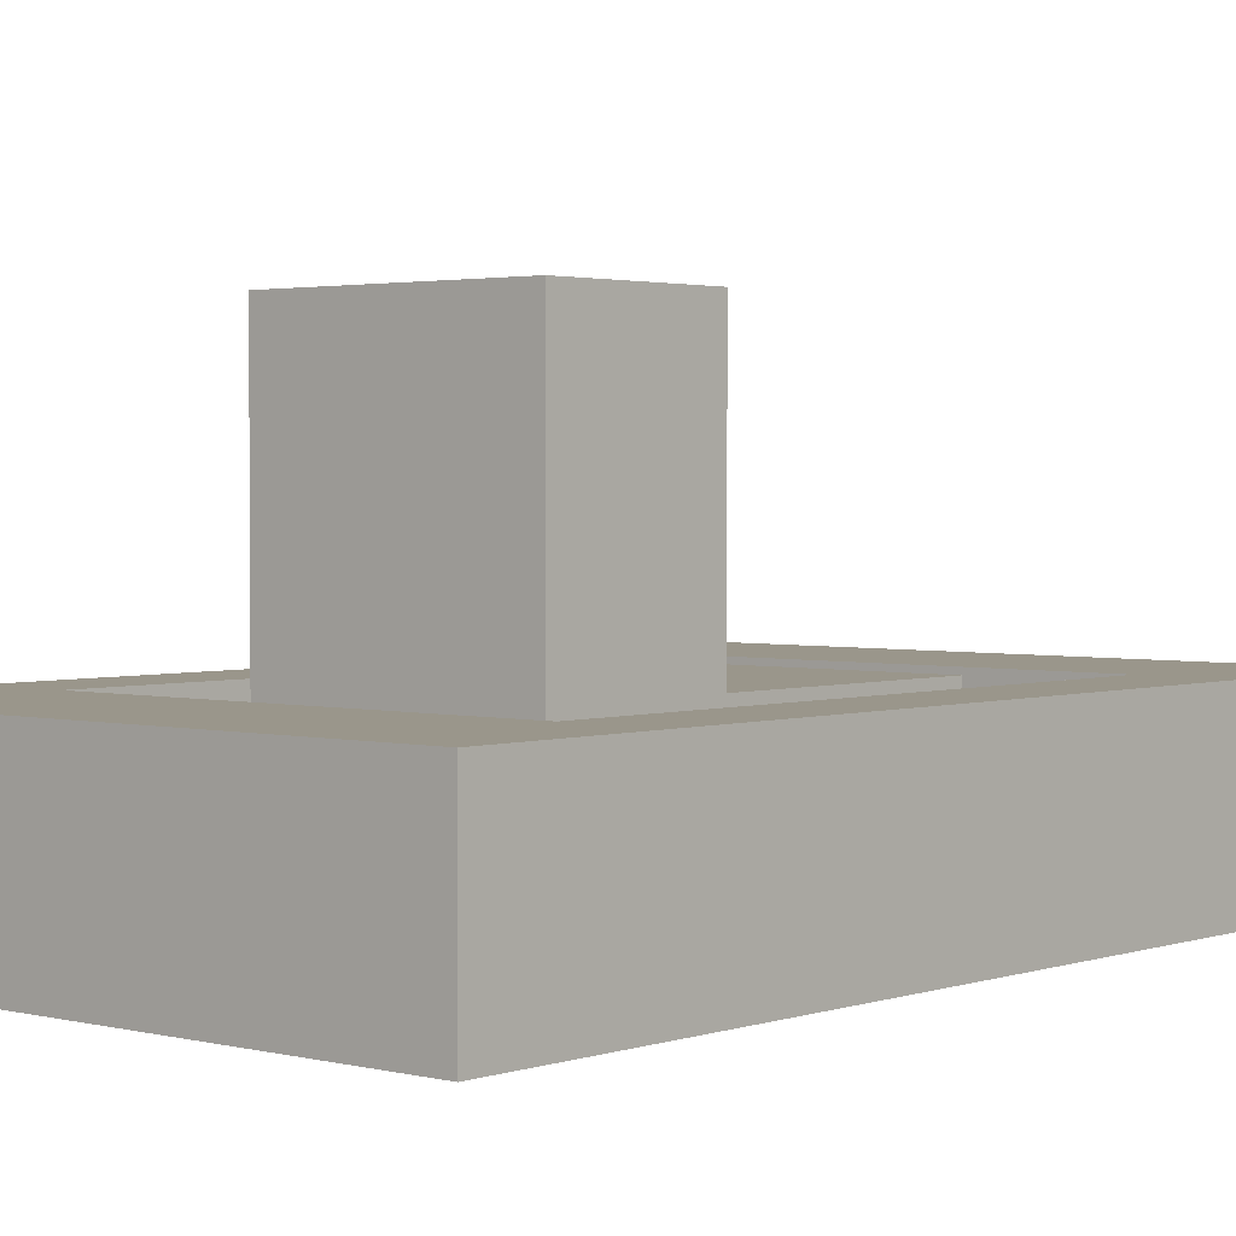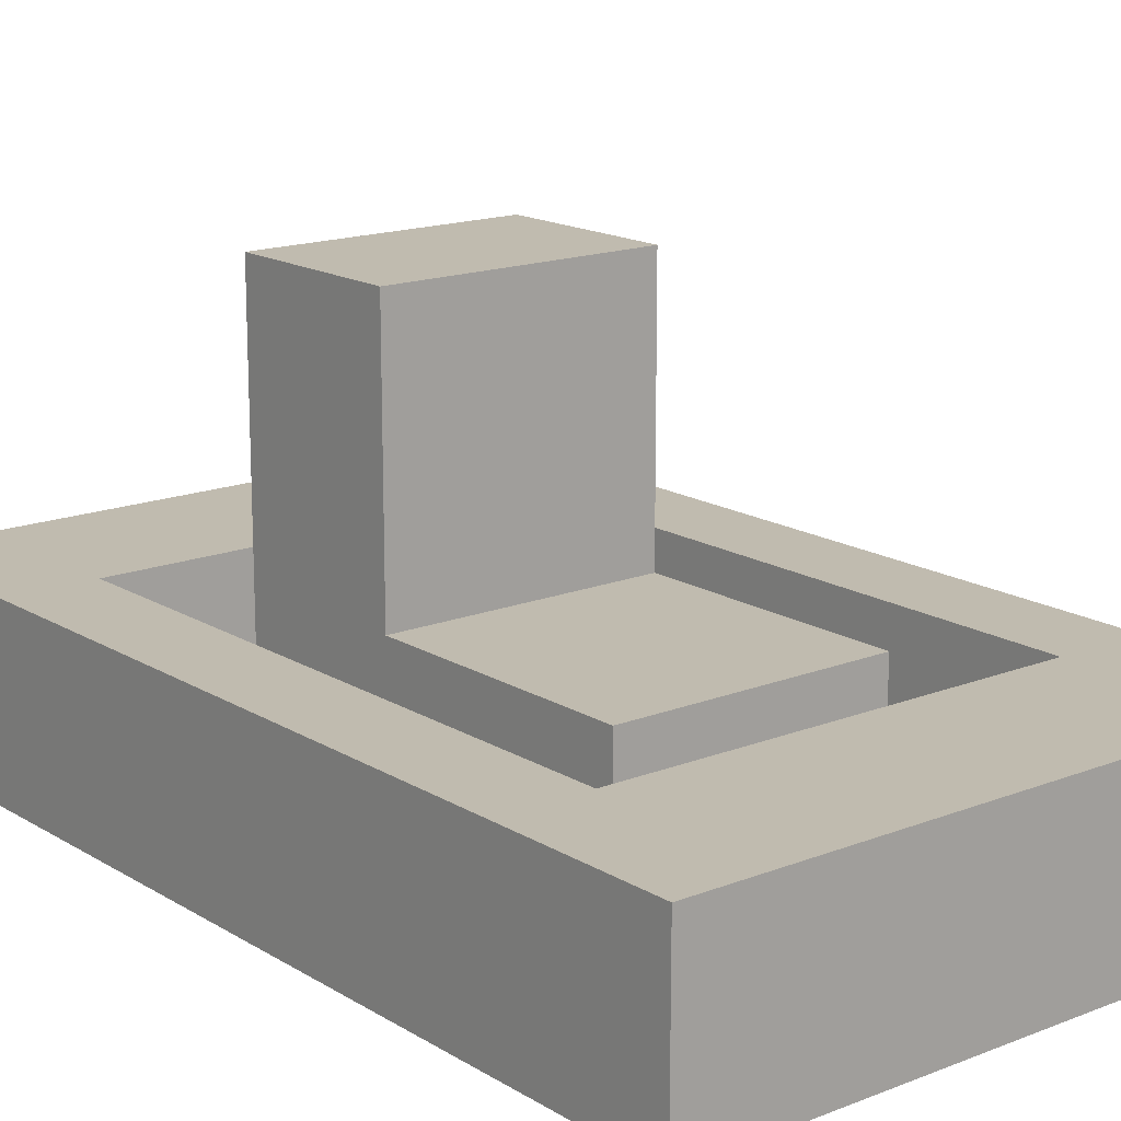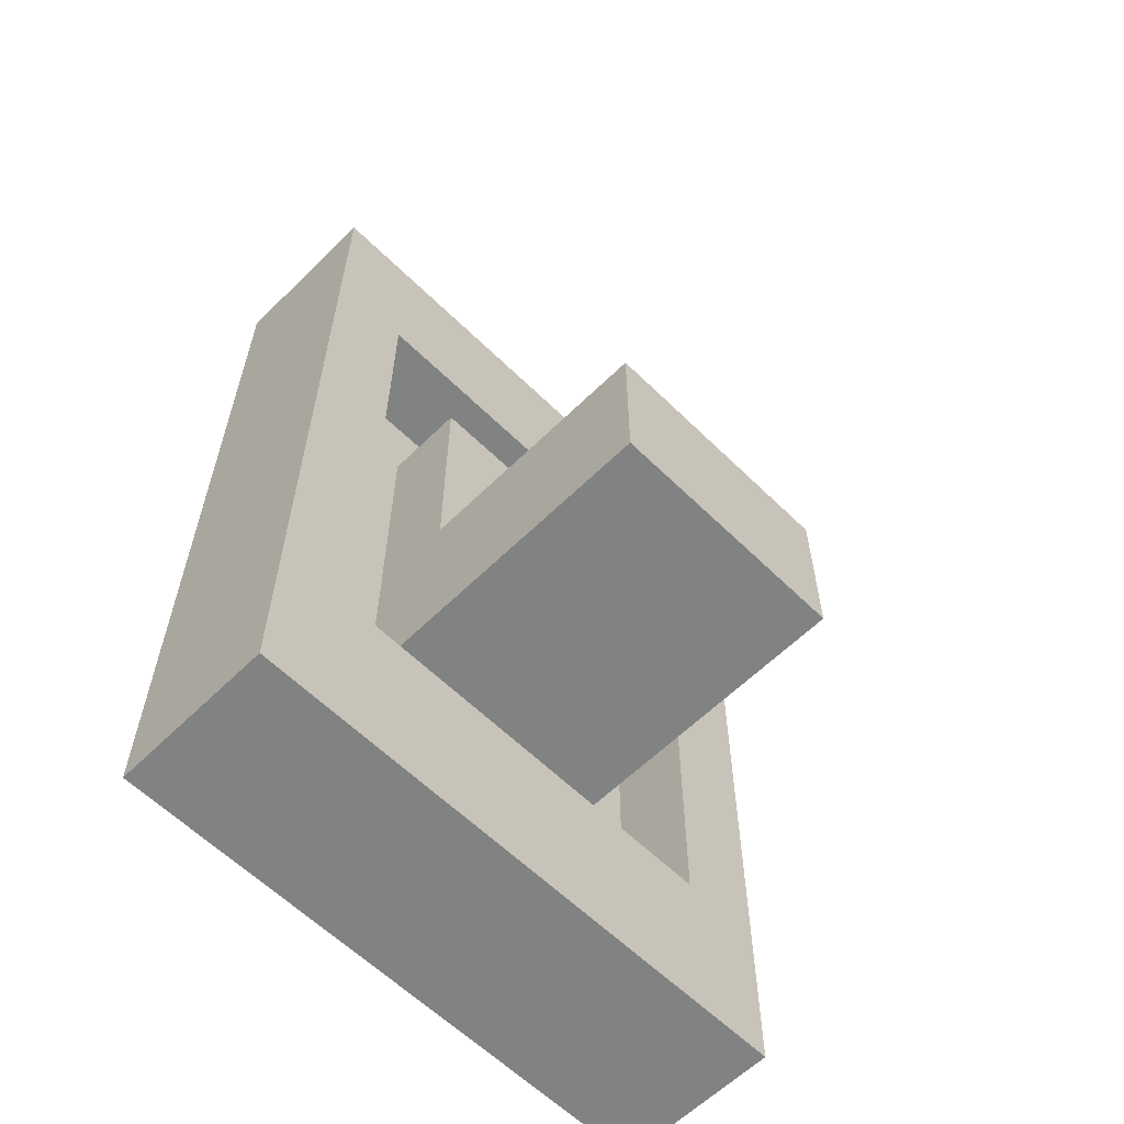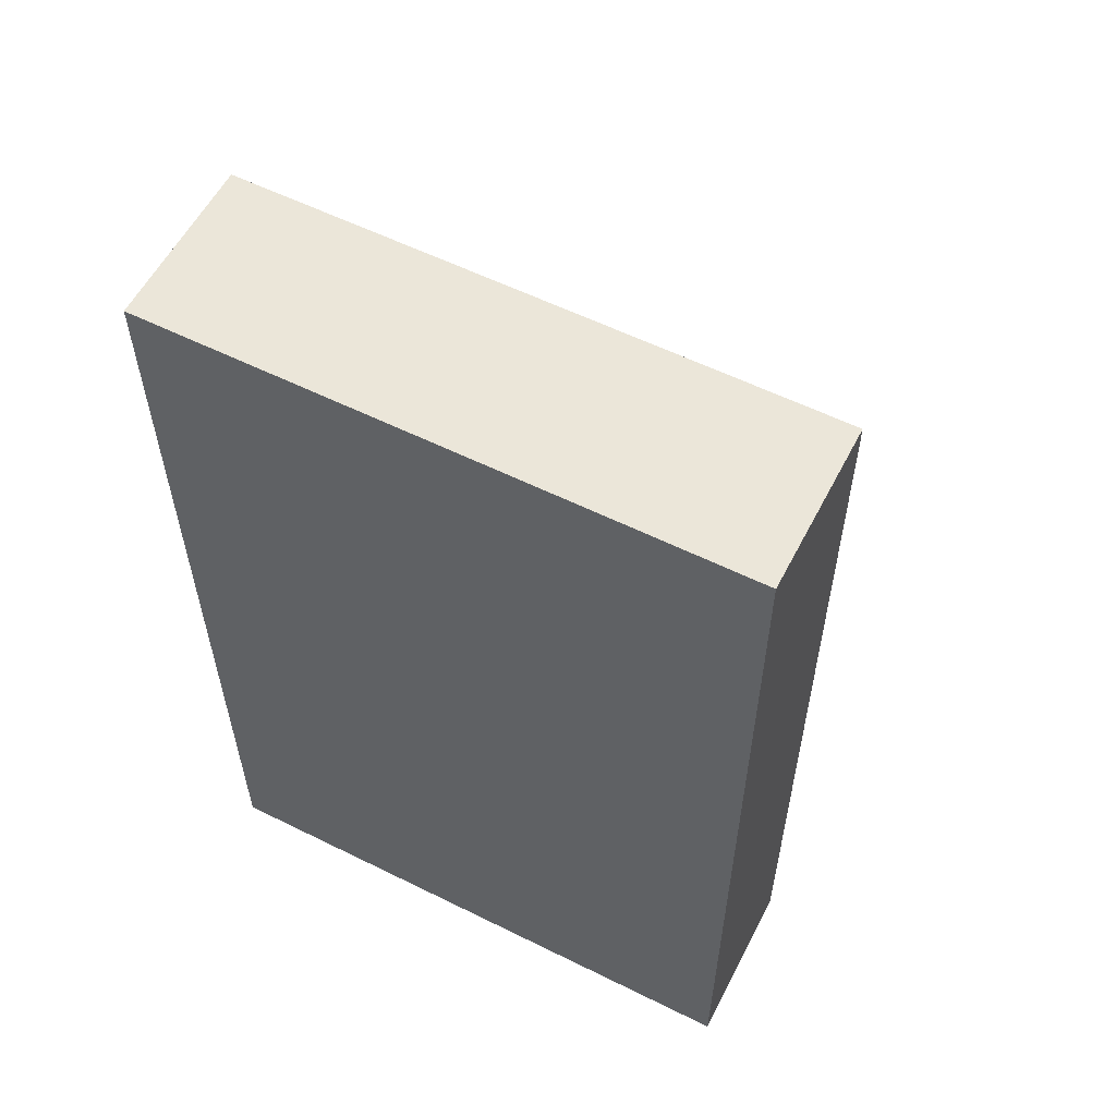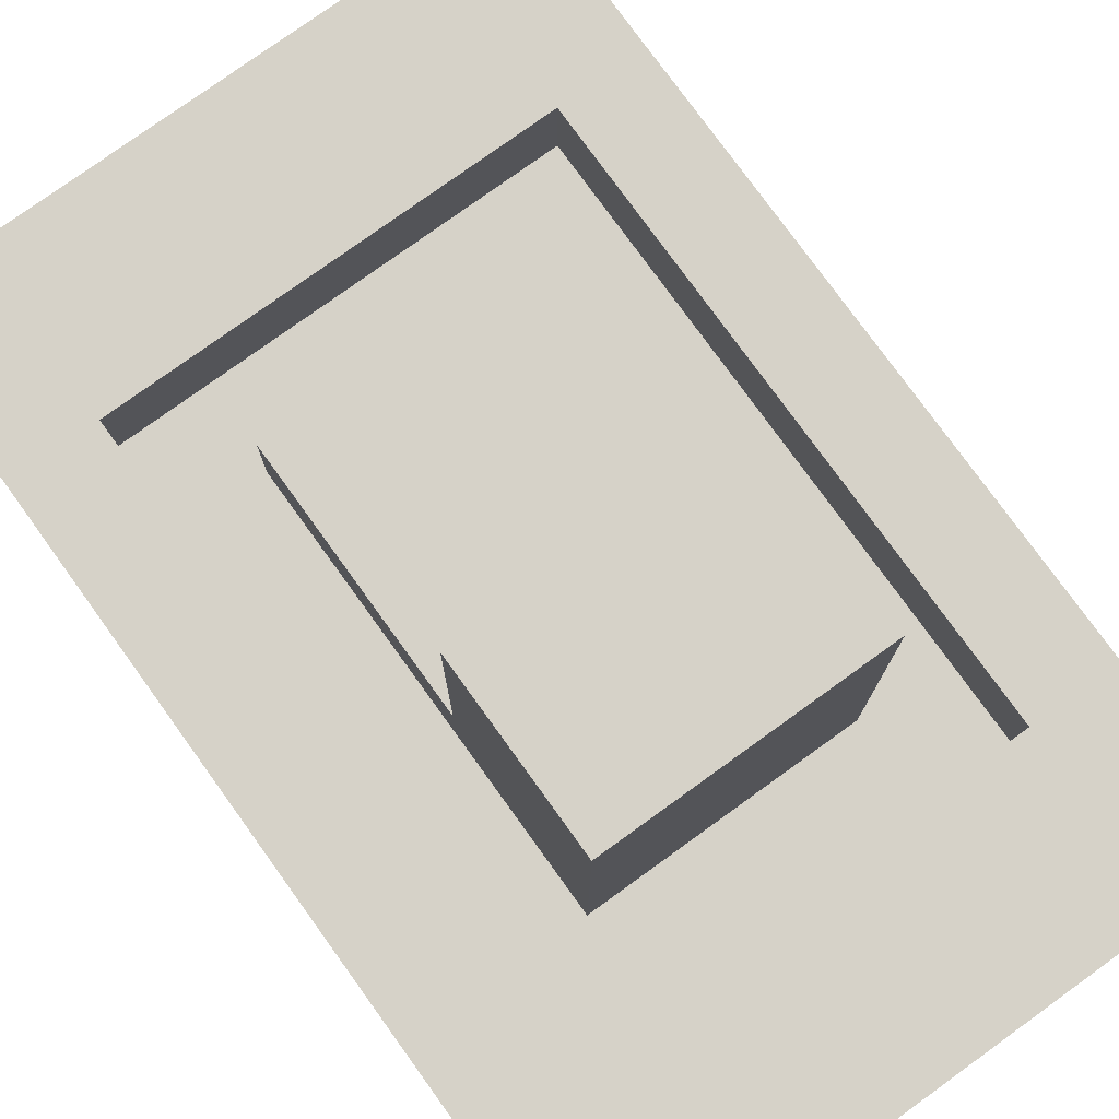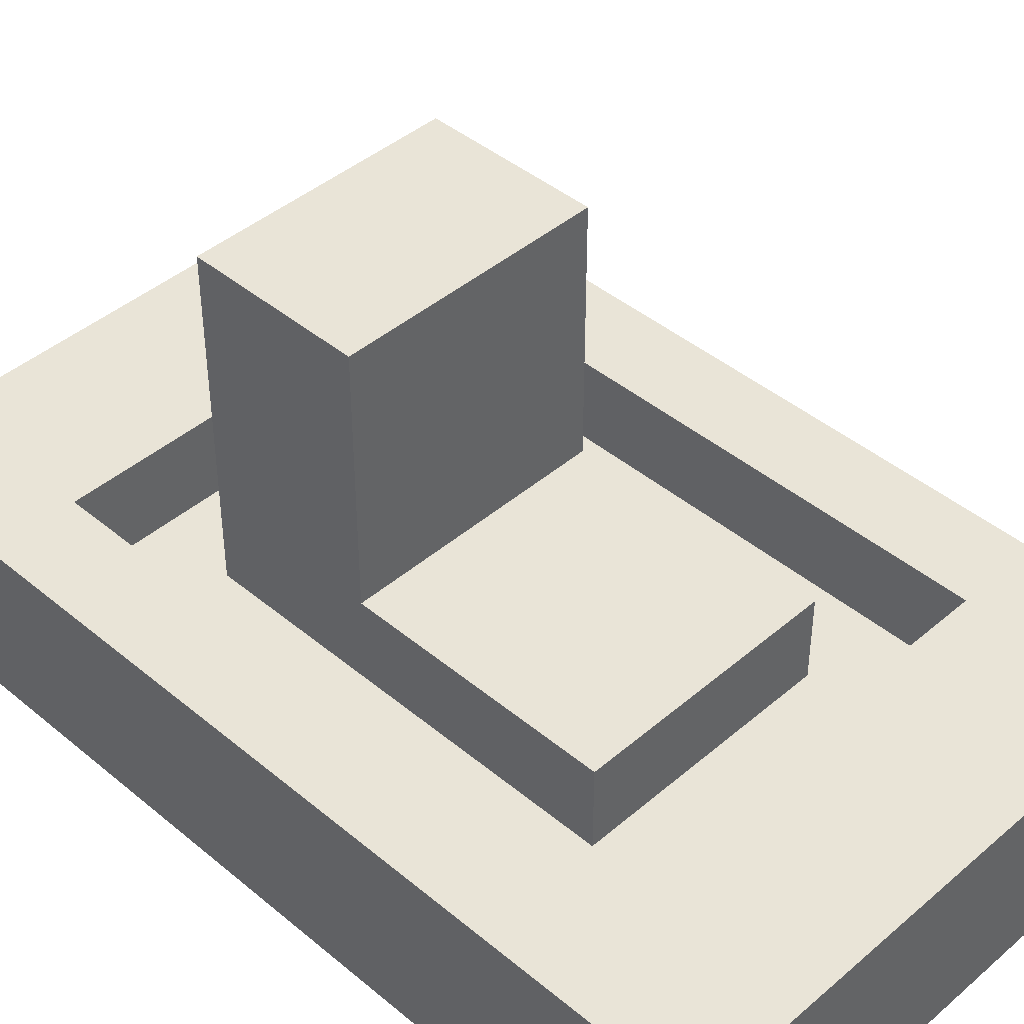
<metadata>
{"format":"obj","ext":"obj","renderer":"f3d","projection":"perspective","resolution":1024,"background":"white","views":[{"elev":2.4,"azim":40.9,"up":"+Z"},{"elev":16.1,"azim":141.0,"up":"+Z"},{"elev":-60.6,"azim":-45.0,"up":"+Y"},{"elev":57.6,"azim":-152.8,"up":"+Y"},{"elev":77.6,"azim":-35.8,"up":"+Z"},{"elev":43.0,"azim":134.6,"up":"+Z"}]}
</metadata>
<code>
v -3.5 1 -4.5
v -3.5 1 -6.5
v -3.5 2 -4.5
v -3.5 2 -6.5
v -3.5 3 -5.5
v -3.5 3 -6.5
v -3.5 4 -5.5
v -3.5 4 -6.5
v -3.5 5 -5.5
v -3.5 5 -6.5
v -3.5 6 -5.5
v -3.5 6 -6.5
v -3.5 12 -4.5
v -3.5 12 -6.5
v -1.5 4 -1.5
v -1.5 4 -5.5
v -1.5 6 -1.5
v -1.5 6 -4.5
v -1.5 9 -4.5
v -1.5 9 -5.5
v 2.5 3 -4.5
v 2.5 3 -5.5
v 2.5 10 -4.5
v 2.5 10 -5.5
v -2.5 3 -4.5
v -2.5 3 -5.5
v -2.5 10 -4.5
v -2.5 10 -5.5
v 1.5 4 -1.5
v 1.5 4 -5.5
v 1.5 6 -1.5
v 1.5 6 -4.5
v 1.5 9 -4.5
v 1.5 9 -5.5
v 3.5 1 -4.5
v 3.5 1 -6.5
v 3.5 2 -4.5
v 3.5 2 -6.5
v 3.5 3 -5.5
v 3.5 3 -6.5
v 3.5 4 -5.5
v 3.5 4 -6.5
v 3.5 5 -5.5
v 3.5 5 -6.5
v 3.5 6 -5.5
v 3.5 6 -6.5
v 3.5 12 -4.5
v 3.5 12 -6.5
v -1.5 4 -1.5
v -1.5 6 -1.5
v 1.5 4 -1.5
v 1.5 6 -1.5
v -3.5 1 -4.5
v -3.5 2 -4.5
v -3.5 12 -4.5
v -2.5 1 -4.5
v -2.5 2 -4.5
v -2.5 3 -4.5
v -2.5 10 -4.5
v -2.5 11 -4.5
v -1.5 1 -4.5
v -1.5 2 -4.5
v -1.5 3 -4.5
v -1.5 6 -4.5
v -1.5 9 -4.5
v -1.5 10 -4.5
v -1.5 11 -4.5
v -0.5 1 -4.5
v -0.5 2 -4.5
v -0.5 3 -4.5
v -0.5 10 -4.5
v -0.5 11 -4.5
v 0.5 1 -4.5
v 0.5 2 -4.5
v 0.5 3 -4.5
v 0.5 10 -4.5
v 0.5 11 -4.5
v 1.5 1 -4.5
v 1.5 2 -4.5
v 1.5 3 -4.5
v 1.5 6 -4.5
v 1.5 9 -4.5
v 1.5 10 -4.5
v 1.5 11 -4.5
v 2.5 1 -4.5
v 2.5 2 -4.5
v 2.5 3 -4.5
v 2.5 10 -4.5
v 2.5 11 -4.5
v 3.5 1 -4.5
v 3.5 2 -4.5
v 3.5 12 -4.5
v -2.5 3 -5.5
v -2.5 10 -5.5
v -1.5 3 -5.5
v -1.5 4 -5.5
v -1.5 9 -5.5
v -1.5 10 -5.5
v -0.5 3 -5.5
v -0.5 10 -5.5
v 0.5 3 -5.5
v 0.5 10 -5.5
v 1.5 3 -5.5
v 1.5 4 -5.5
v 1.5 9 -5.5
v 1.5 10 -5.5
v 2.5 3 -5.5
v 2.5 10 -5.5
v -3.5 1 -6.5
v -3.5 2 -6.5
v -3.5 3 -6.5
v -3.5 4 -6.5
v -3.5 5 -6.5
v -3.5 6 -6.5
v -3.5 12 -6.5
v -2.5 2 -6.5
v -2.5 3 -6.5
v -2.5 4 -6.5
v -2.5 5 -6.5
v -2.5 6 -6.5
v -2.5 10 -6.5
v -2.5 11 -6.5
v -1.5 2 -6.5
v -1.5 3 -6.5
v -1.5 4 -6.5
v -1.5 9 -6.5
v -1.5 10 -6.5
v -1.5 11 -6.5
v 1.5 2 -6.5
v 1.5 3 -6.5
v 1.5 4 -6.5
v 1.5 9 -6.5
v 1.5 10 -6.5
v 1.5 11 -6.5
v 2.5 2 -6.5
v 2.5 3 -6.5
v 2.5 4 -6.5
v 2.5 5 -6.5
v 2.5 6 -6.5
v 2.5 10 -6.5
v 2.5 11 -6.5
v 3.5 1 -6.5
v 3.5 2 -6.5
v 3.5 3 -6.5
v 3.5 4 -6.5
v 3.5 5 -6.5
v 3.5 6 -6.5
v 3.5 12 -6.5
v -3.5 1 -4.5
v -2.5 1 -4.5
v -1.5 1 -4.5
v -0.5 1 -4.5
v 0.5 1 -4.5
v 1.5 1 -4.5
v 2.5 1 -4.5
v 3.5 1 -4.5
v -2.5 1 -5.5
v -1.5 1 -5.5
v -0.5 1 -5.5
v 0.5 1 -5.5
v 1.5 1 -5.5
v 2.5 1 -5.5
v -3.5 1 -6.5
v 3.5 1 -6.5
v -1.5 4 -1.5
v 1.5 4 -1.5
v -1.5 4 -5.5
v 1.5 4 -5.5
v -2.5 10 -4.5
v -1.5 10 -4.5
v -0.5 10 -4.5
v 0.5 10 -4.5
v 1.5 10 -4.5
v 2.5 10 -4.5
v -2.5 10 -5.5
v -1.5 10 -5.5
v -0.5 10 -5.5
v 0.5 10 -5.5
v 1.5 10 -5.5
v 2.5 10 -5.5
v -2.5 3 -4.5
v -1.5 3 -4.5
v -0.5 3 -4.5
v 0.5 3 -4.5
v 1.5 3 -4.5
v 2.5 3 -4.5
v -2.5 3 -5.5
v -1.5 3 -5.5
v -0.5 3 -5.5
v 0.5 3 -5.5
v 1.5 3 -5.5
v 2.5 3 -5.5
v -1.5 6 -1.5
v 1.5 6 -1.5
v -1.5 6 -4.5
v 1.5 6 -4.5
v -1.5 9 -4.5
v 1.5 9 -4.5
v -1.5 9 -5.5
v 1.5 9 -5.5
v -3.5 12 -4.5
v 3.5 12 -4.5
v -3.5 12 -6.5
v 3.5 12 -6.5
f 3 2 1
f 4 2 3
f 5 4 3
f 6 4 5
f 7 5 3
f 7 6 5
f 8 6 7
f 9 7 3
f 9 8 7
f 10 8 9
f 11 9 3
f 11 10 9
f 12 10 11
f 13 11 3
f 13 12 11
f 14 12 13
f 17 16 15
f 18 16 17
f 19 16 18
f 20 16 19
f 23 22 21
f 24 22 23
f 25 26 27
f 27 26 28
f 29 30 31
f 31 30 32
f 32 30 33
f 33 30 34
f 35 36 37
f 37 36 38
f 37 38 39
f 39 38 40
f 37 39 41
f 39 40 41
f 41 40 42
f 37 41 43
f 41 42 43
f 43 42 44
f 37 43 45
f 43 44 45
f 45 44 46
f 37 45 47
f 45 46 47
f 47 46 48
f 51 50 49
f 52 50 51
f 56 54 53
f 57 55 54
f 57 54 56
f 58 55 57
f 59 55 58
f 60 55 59
f 61 57 56
f 62 58 57
f 62 57 61
f 63 58 62
f 66 60 59
f 67 55 60
f 67 60 66
f 68 62 61
f 69 63 62
f 69 62 68
f 70 63 69
f 71 67 66
f 72 55 67
f 72 67 71
f 73 69 68
f 74 70 69
f 74 69 73
f 75 70 74
f 76 72 71
f 77 55 72
f 77 72 76
f 78 74 73
f 79 75 74
f 79 74 78
f 80 75 79
f 81 65 64
f 82 65 81
f 83 77 76
f 84 55 77
f 84 77 83
f 85 79 78
f 86 80 79
f 86 79 85
f 87 80 86
f 88 84 83
f 89 55 84
f 89 84 88
f 90 86 85
f 91 88 87
f 91 86 90
f 91 87 86
f 91 89 88
f 92 55 89
f 92 89 91
f 95 94 93
f 96 94 95
f 97 94 96
f 98 94 97
f 99 96 95
f 100 98 97
f 101 96 99
f 102 100 97
f 103 96 101
f 104 96 103
f 105 102 97
f 106 102 105
f 107 104 103
f 107 105 104
f 107 106 105
f 108 106 107
f 109 110 116
f 110 111 116
f 111 112 117
f 116 111 117
f 112 113 118
f 117 112 118
f 113 114 119
f 118 113 119
f 114 115 120
f 119 114 120
f 120 115 121
f 121 115 122
f 109 116 123
f 116 117 123
f 118 119 124
f 123 117 124
f 117 118 124
f 120 121 124
f 119 120 124
f 124 121 125
f 125 121 126
f 121 122 127
f 126 121 127
f 122 115 128
f 127 122 128
f 109 123 129
f 123 124 129
f 124 125 129
f 129 125 130
f 125 126 131
f 130 125 131
f 126 127 132
f 131 126 132
f 127 128 132
f 132 128 133
f 128 115 134
f 133 128 134
f 129 130 135
f 109 129 135
f 132 133 136
f 135 130 136
f 130 131 136
f 131 132 136
f 136 133 137
f 137 133 138
f 138 133 139
f 133 134 140
f 139 133 140
f 134 115 141
f 140 134 141
f 109 135 142
f 135 136 143
f 142 135 143
f 136 137 144
f 143 136 144
f 137 138 145
f 144 137 145
f 138 139 146
f 145 138 146
f 139 140 147
f 146 139 147
f 140 141 147
f 141 115 148
f 147 141 148
f 157 150 149
f 157 151 150
f 158 152 151
f 158 151 157
f 159 153 152
f 159 152 158
f 160 154 153
f 160 153 159
f 161 155 154
f 161 154 160
f 162 156 155
f 162 155 161
f 163 161 160
f 163 160 159
f 163 162 161
f 163 159 158
f 163 158 157
f 163 157 149
f 164 156 162
f 164 162 163
f 167 166 165
f 168 166 167
f 175 170 169
f 176 171 170
f 176 170 175
f 177 172 171
f 177 171 176
f 178 173 172
f 178 172 177
f 179 174 173
f 179 173 178
f 180 174 179
f 181 182 187
f 182 183 188
f 187 182 188
f 183 184 189
f 188 183 189
f 184 185 190
f 189 184 190
f 185 186 191
f 190 185 191
f 191 186 192
f 193 194 195
f 195 194 196
f 197 198 199
f 199 198 200
f 201 202 203
f 203 202 204

</code>
